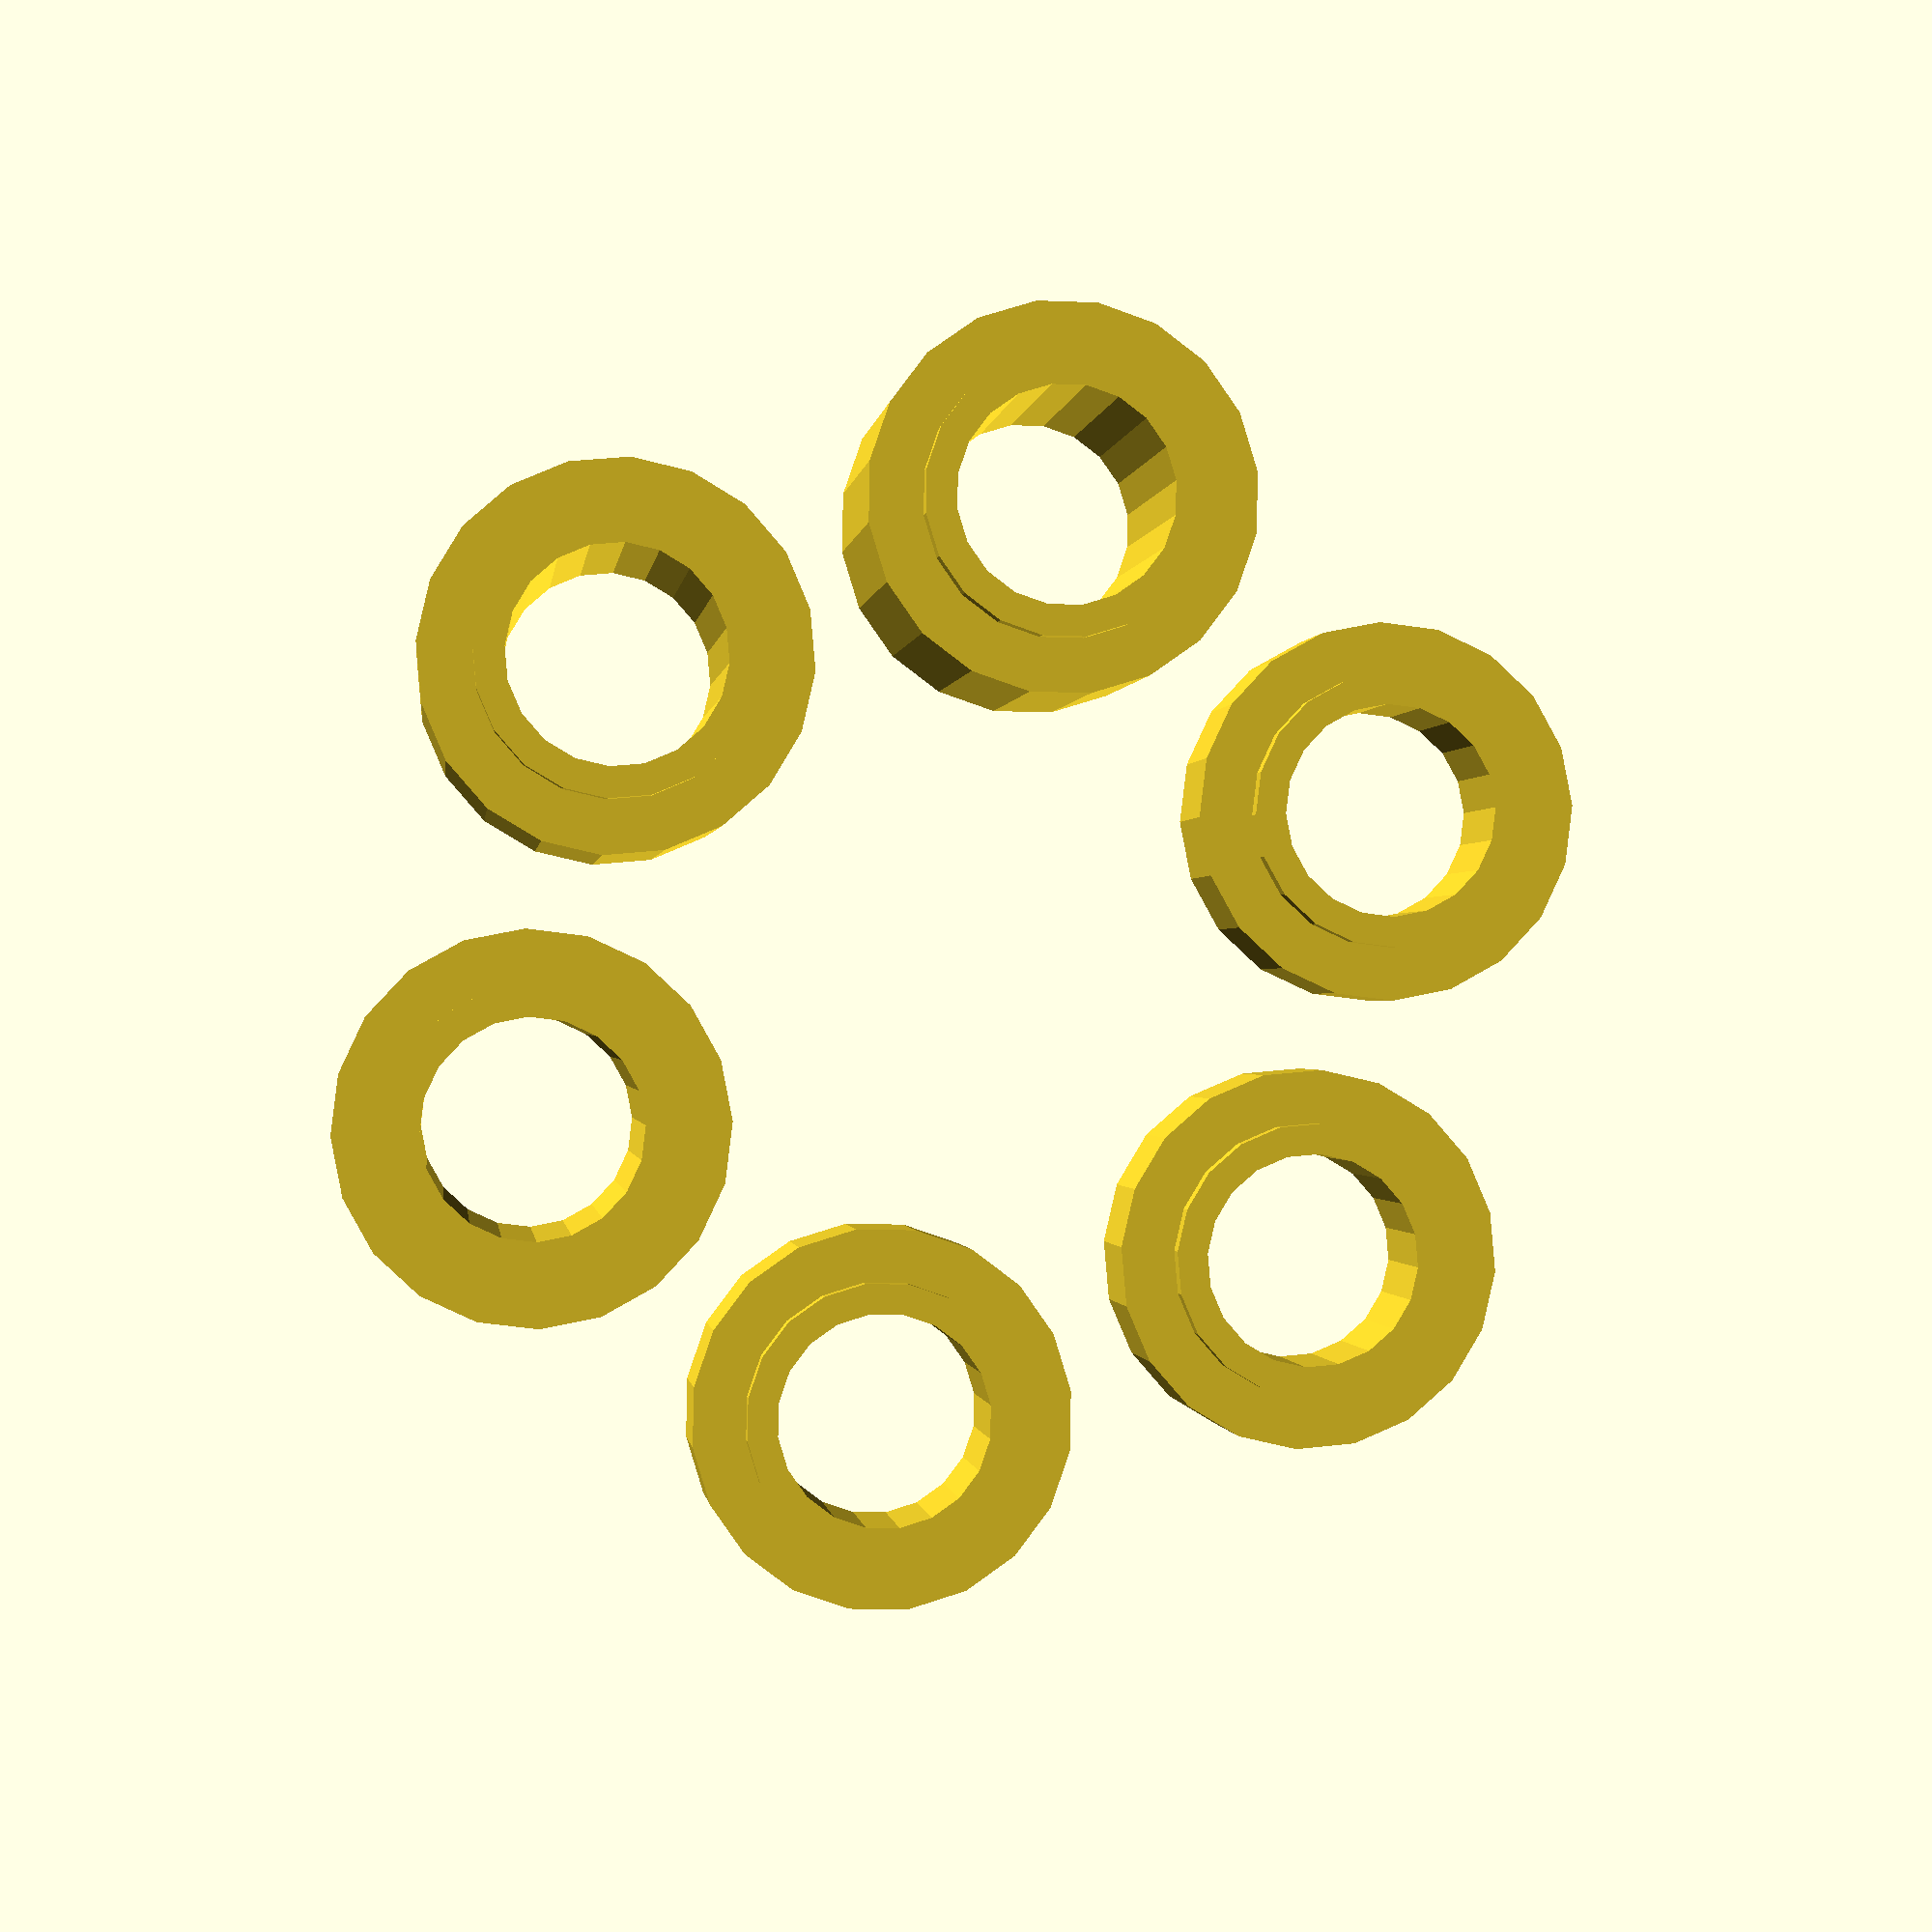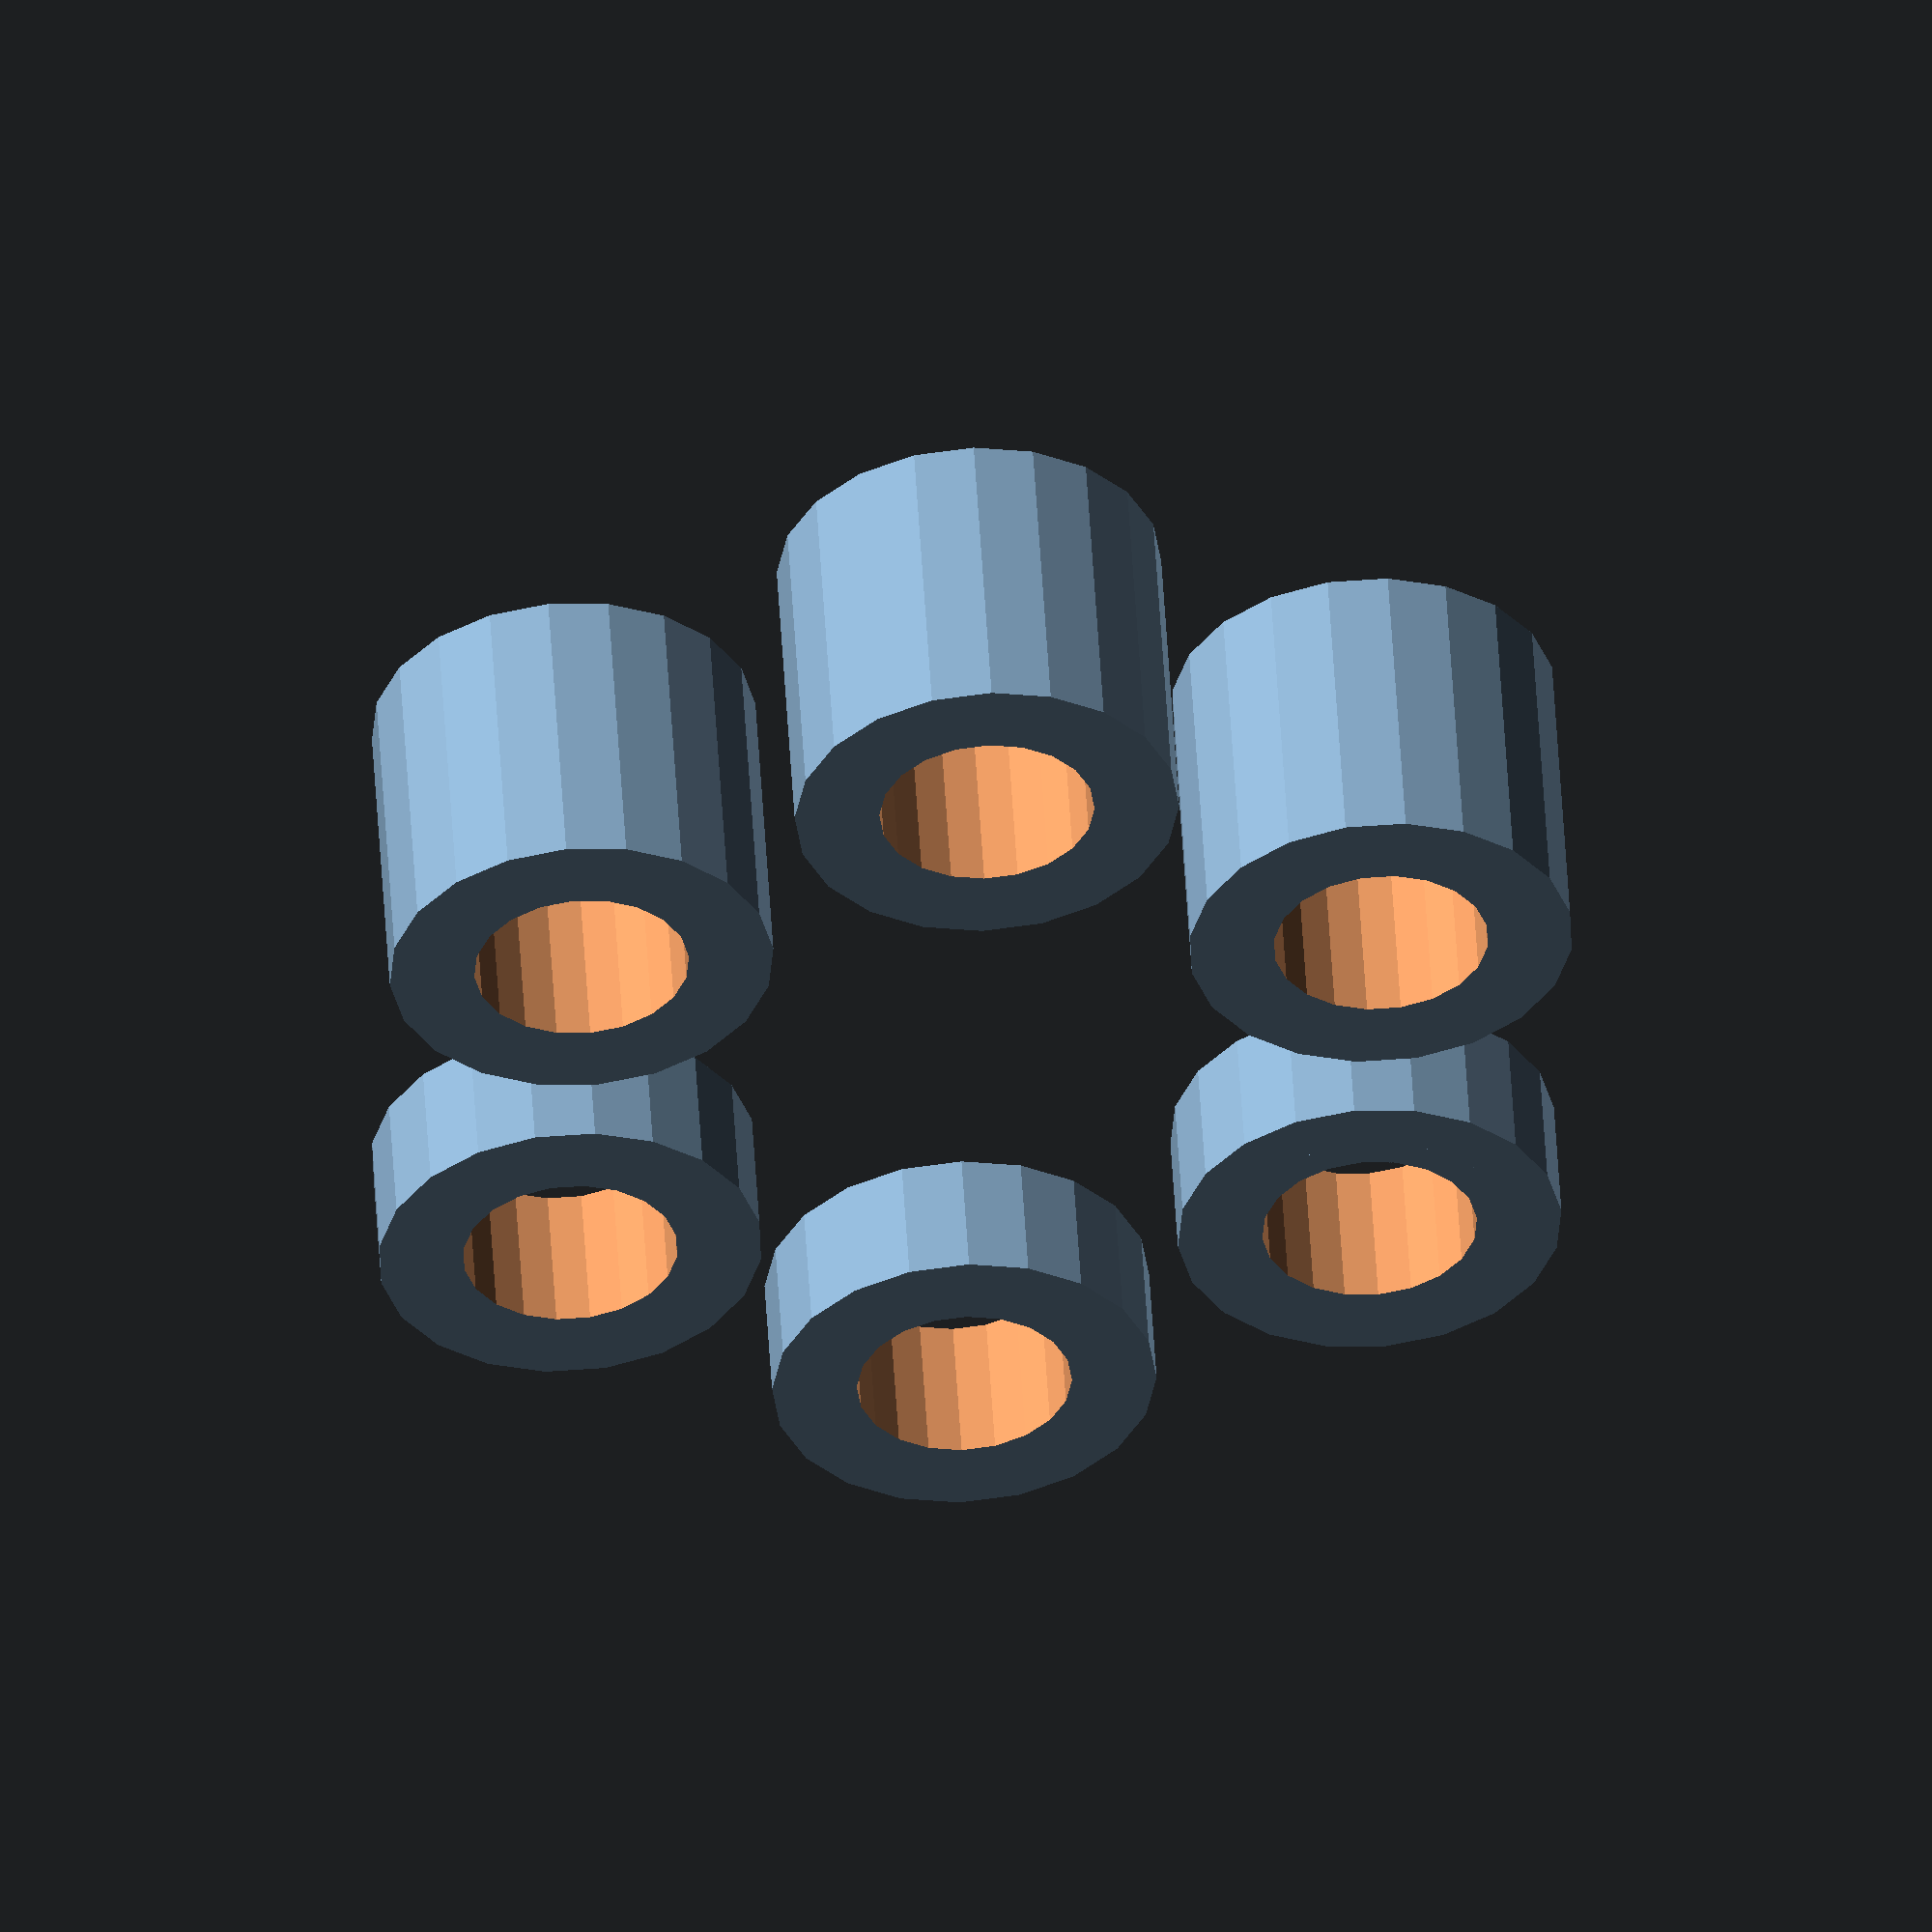
<openscad>
tot_height = 22.7-10 ;
short_height = 4 ;

diff_height = tot_height - 2*short_height;

echo(short_height);
echo(short_height+diff_height);

for( i=[0:1] ) for( j=[0:2] ) rotate([0,0,i*180+j*60]) translate([0,12,0]) difference(){
	union() {
		cylinder( r = 3.6, h = short_height+i*diff_height, $fn = 20 );
		cylinder( r = 5, h = short_height+i*diff_height-0.6, $fn = 20 );
	}
	translate([0,0,-0.1]) union() {
		cylinder( r = 2.8, h = 2*tot_height, $fn = 20 );
	}
}
</openscad>
<views>
elev=180.5 azim=10.0 roll=186.2 proj=p view=solid
elev=308.1 azim=238.6 roll=176.7 proj=o view=wireframe
</views>
